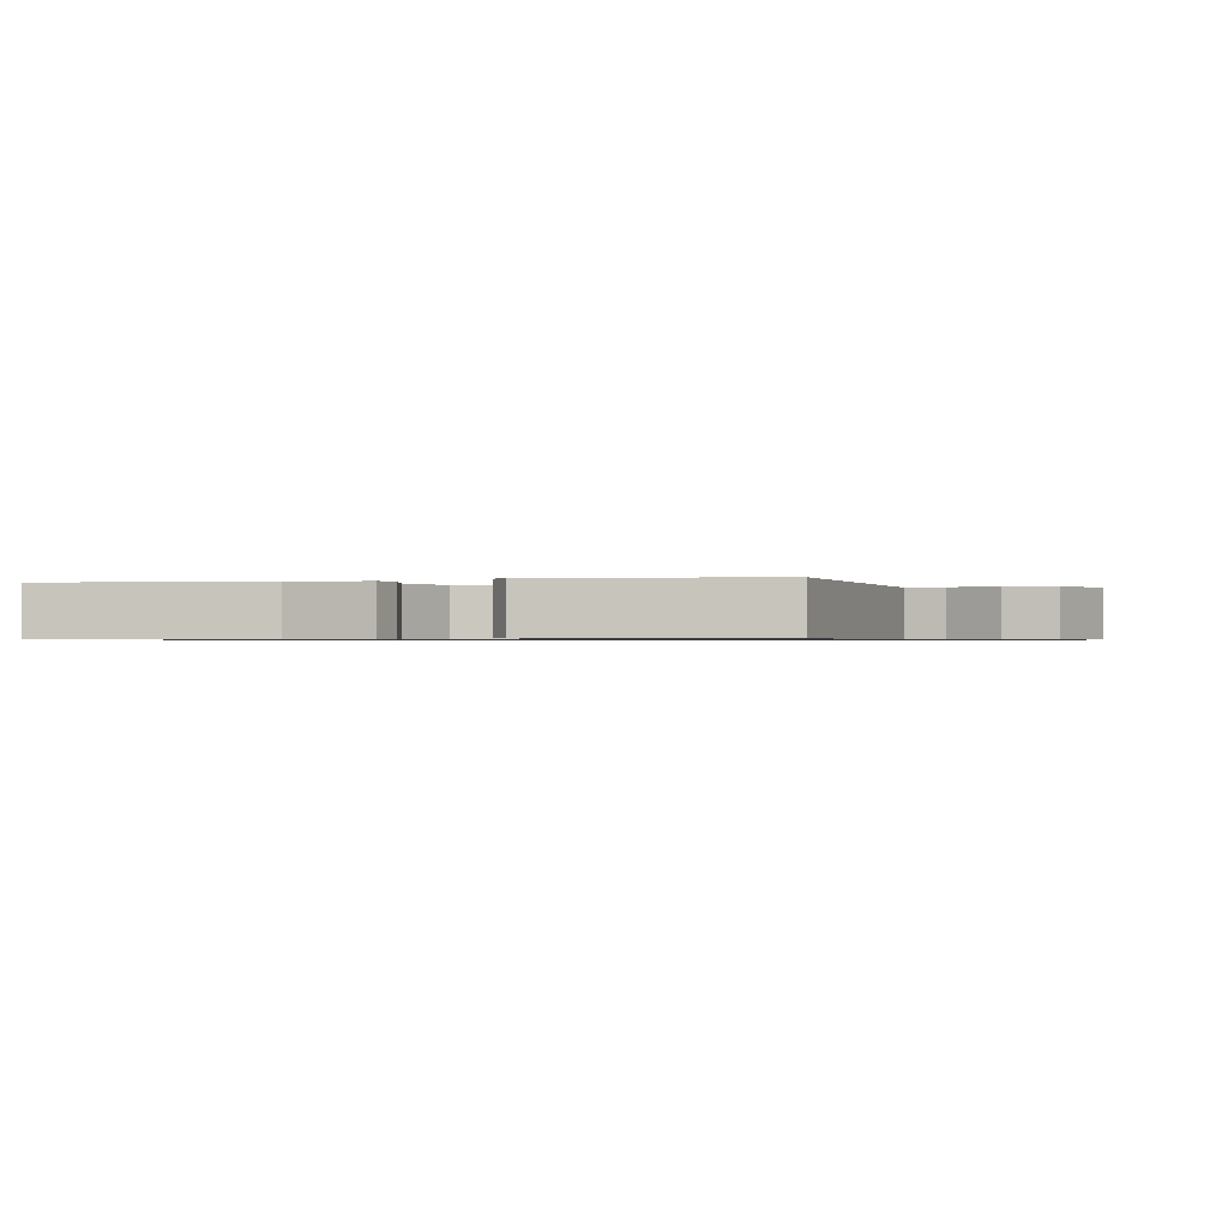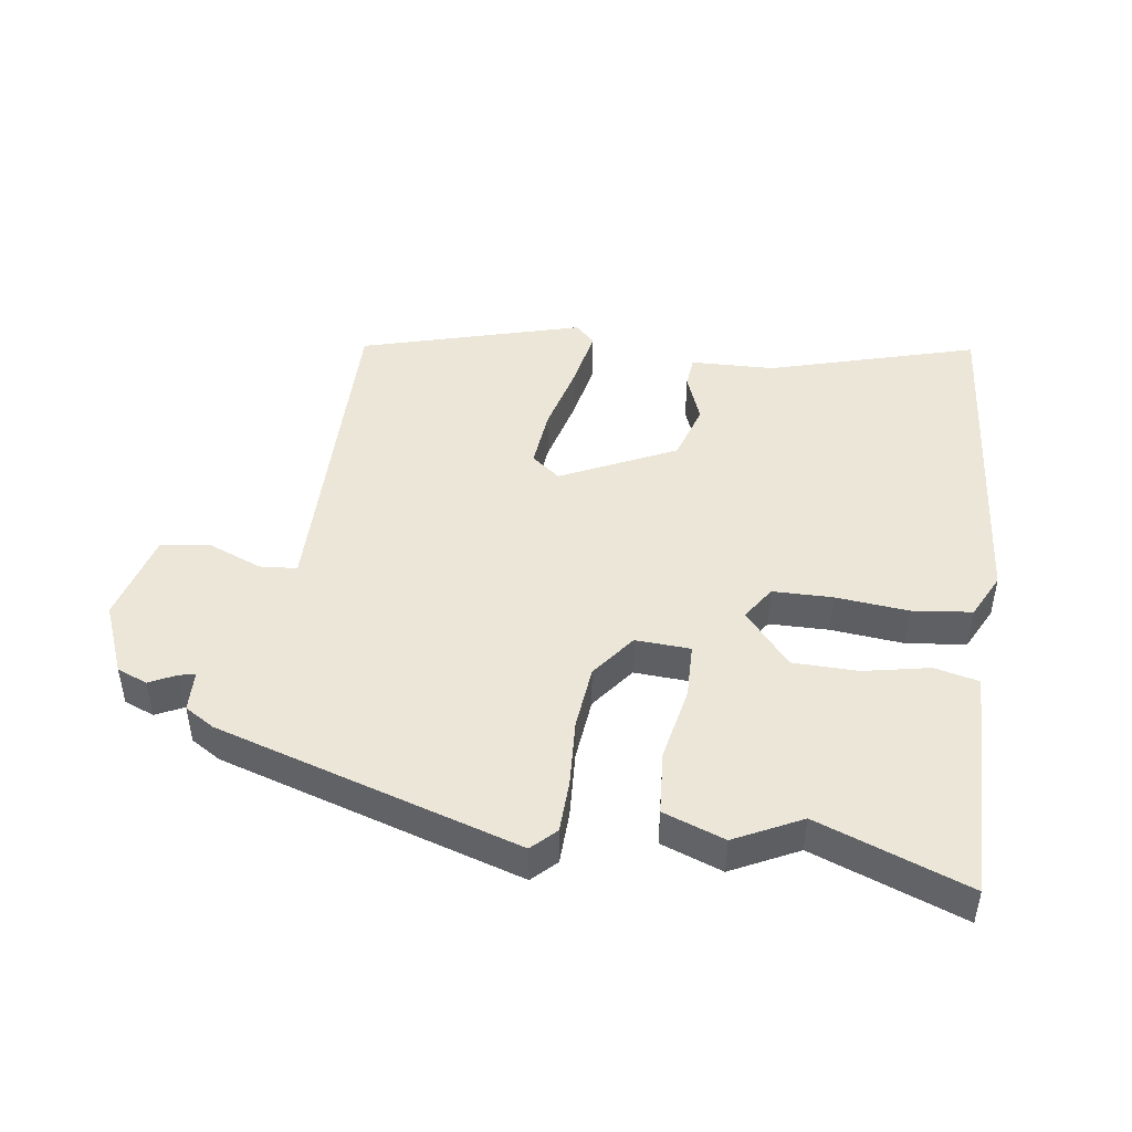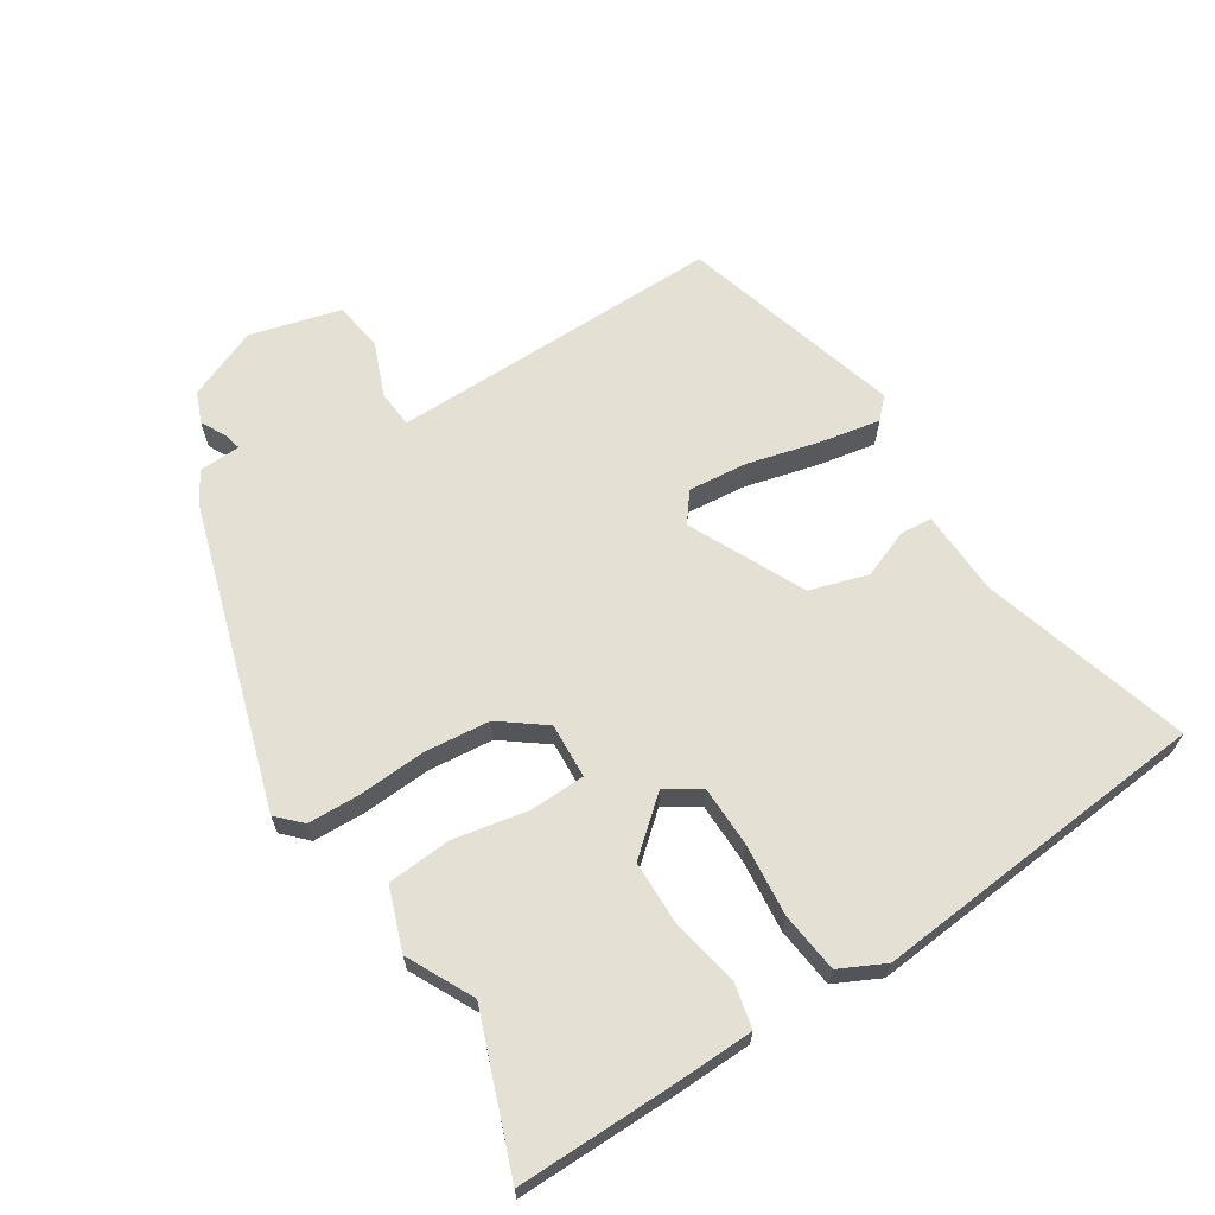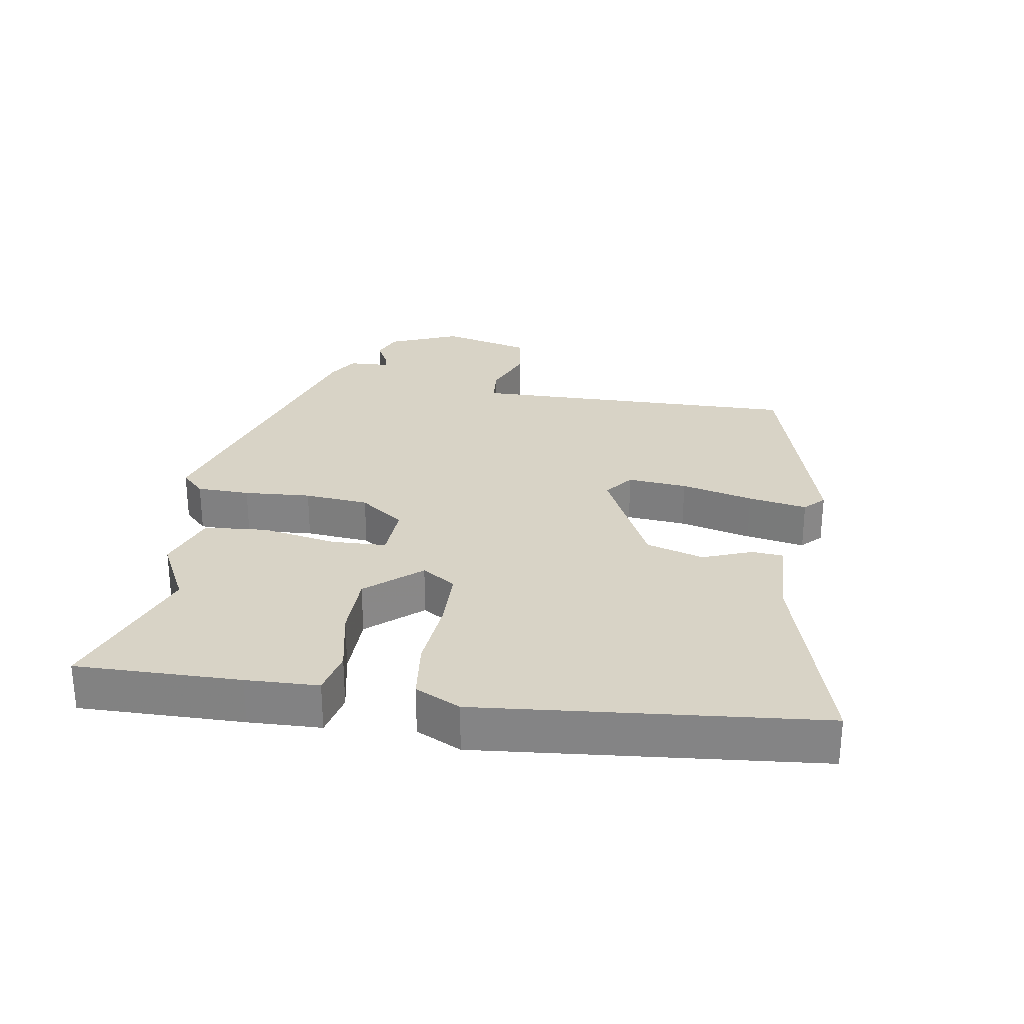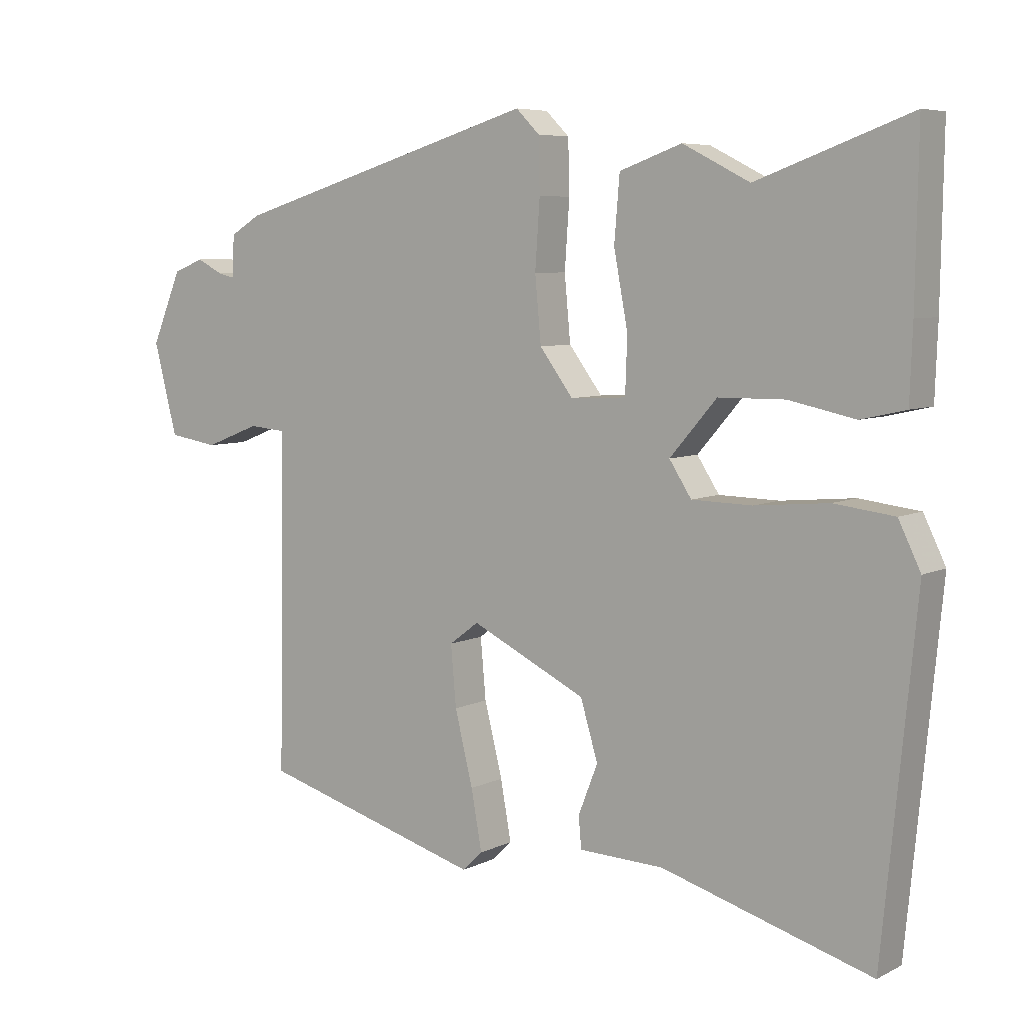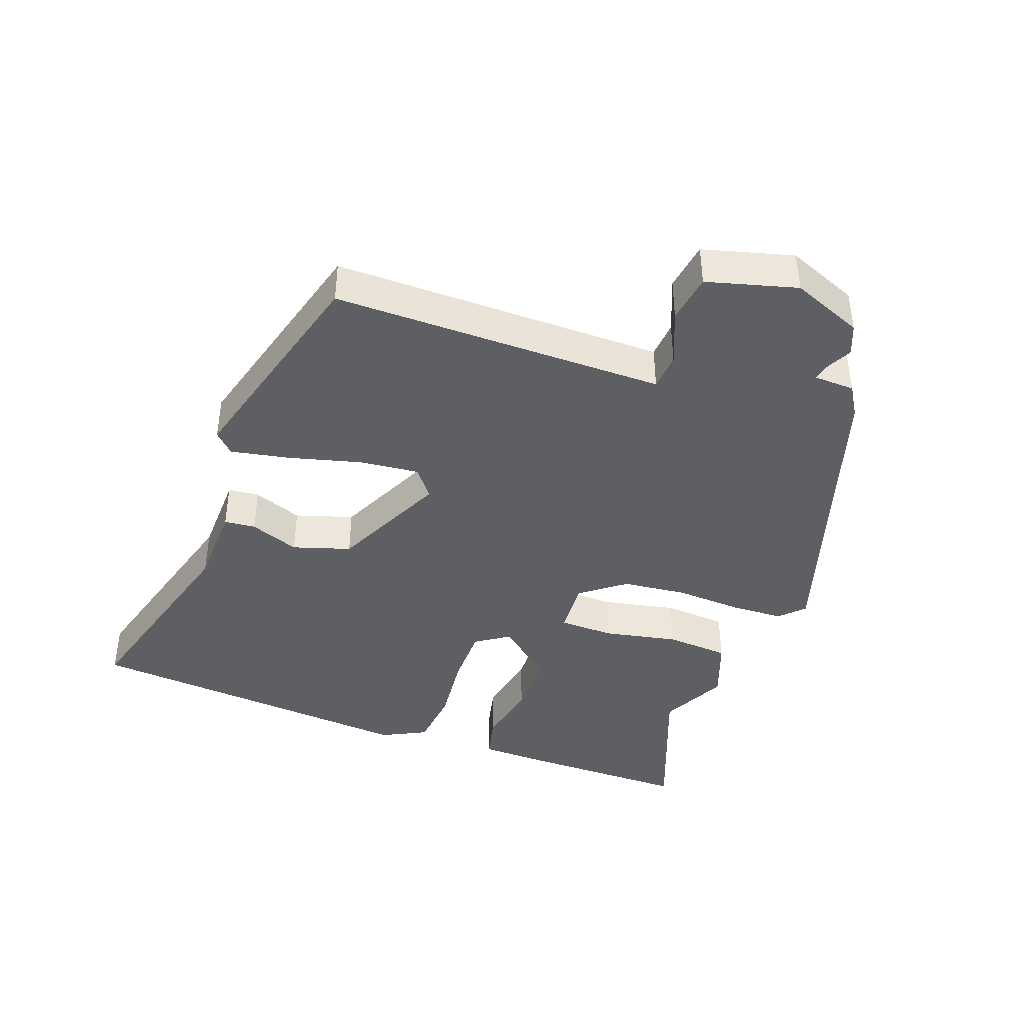
<metadata>
{"format":"obj","ext":"obj","renderer":"f3d","projection":"perspective","resolution":1024,"background":"white","views":[{"elev":-0.8,"azim":-159.2,"up":"+Y"},{"elev":46.3,"azim":8.6,"up":"+Y"},{"elev":65.3,"azim":57.8,"up":"+Y"},{"elev":28.0,"azim":99.3,"up":"+Y"},{"elev":6.4,"azim":35.3,"up":"+Z"},{"elev":-41.5,"azim":-109.2,"up":"+Y"}]}
</metadata>
<code>
v 0.5 0.07 -0.551
v 0.187 0.07 -0.458
v 0.06 0.07 -0.453
v 0.056 0.07 -0.406
v 0.085 0.07 -0.332
v 0.059 0.07 -0.245
v -0.113 0.07 -0.161
v -0.157 0.07 -0.194
v -0.149 0.07 -0.284
v -0.122 0.07 -0.393
v -0.106 0.07 -0.482
v -0.136 0.07 -0.511
v -0.469 0.07 -0.414
v -0.462 0.07 -0.033
v -0.46 0.07 0.087
v -0.516 0.07 0.092
v -0.598 0.07 0.06
v -0.672 0.07 0.072
v -0.707 0.07 0.208
v -0.662 0.07 0.315
v -0.616 0.07 0.333
v -0.577 0.07 0.313
v -0.552 0.07 0.307
v -0.549 0.07 0.369
v -0.504 0.07 0.396
v -0.046 0.07 0.533
v -0.011 0.07 0.498
v -0.009 0.07 0.418
v -0.016 0.07 0.317
v -0.007 0.07 0.22
v 0.043 0.07 0.153
v 0.126 0.07 0.157
v 0.129 0.07 0.24
v 0.108 0.07 0.352
v 0.116 0.07 0.448
v 0.209 0.07 0.481
v 0.309 0.07 0.43
v 0.537 0.07 0.513
v 0.533 0.07 0.266
v 0.529 0.07 0.157
v 0.462 0.07 0.142
v 0.363 0.07 0.163
v 0.264 0.07 0.162
v 0.194 0.07 0.081
v 0.227 0.07 0.03
v 0.317 0.07 0.028
v 0.427 0.07 0.038
v 0.517 0.07 0.027
v 0.55 0.07 -0.041
v 0.5 0 -0.551
v 0.187 0 -0.458
v 0.06 0 -0.453
v 0.056 0 -0.406
v 0.085 0 -0.332
v 0.059 0 -0.245
v -0.113 0 -0.161
v -0.157 0 -0.194
v -0.149 0 -0.284
v -0.122 0 -0.393
v -0.106 0 -0.482
v -0.136 0 -0.511
v -0.469 0 -0.414
v -0.462 0 -0.033
v -0.46 0 0.087
v -0.516 0 0.092
v -0.598 0 0.06
v -0.672 0 0.072
v -0.707 0 0.208
v -0.662 0 0.315
v -0.616 0 0.333
v -0.577 0 0.313
v -0.552 0 0.307
v -0.549 0 0.369
v -0.504 0 0.396
v -0.046 0 0.533
v -0.011 0 0.498
v -0.009 0 0.418
v -0.016 0 0.317
v -0.007 0 0.22
v 0.043 0 0.153
v 0.126 0 0.157
v 0.129 0 0.24
v 0.108 0 0.352
v 0.116 0 0.448
v 0.209 0 0.481
v 0.309 0 0.43
v 0.537 0 0.513
v 0.533 0 0.266
v 0.529 0 0.157
v 0.462 0 0.142
v 0.363 0 0.163
v 0.264 0 0.162
v 0.194 0 0.081
v 0.227 0 0.03
v 0.317 0 0.028
v 0.427 0 0.038
v 0.517 0 0.027
v 0.55 0 -0.041
f 46 47 48 49
f 45 46 49 1
f 44 45 1 2
f 39 40 41 42
f 37 38 39 42
f 37 42 43
f 36 37 43 44
f 33 34 35 36
f 32 33 36 44
f 26 27 28 29
f 26 29 30
f 23 24 25 26
f 23 26 30
f 19 20 21 22
f 19 22 23
f 16 17 18 19
f 15 16 19 23
f 11 12 13 14
f 9 10 11 14
f 8 9 14 15
f 7 8 15 23
f 2 3 4 5
f 2 5 6
f 31 32 44 2
f 6 7 23 30
f 2 6 30 31
f 98 97 96 95
f 50 98 95 94
f 51 50 94 93
f 91 90 89 88
f 91 88 87 86
f 92 91 86
f 93 92 86 85
f 85 84 83 82
f 93 85 82 81
f 78 77 76 75
f 79 78 75
f 75 74 73 72
f 79 75 72
f 71 70 69 68
f 72 71 68
f 68 67 66 65
f 72 68 65 64
f 63 62 61 60
f 63 60 59 58
f 64 63 58 57
f 72 64 57 56
f 54 53 52 51
f 55 54 51
f 51 93 81 80
f 79 72 56 55
f 80 79 55 51
f 1 50 51 2
f 2 51 52 3
f 3 52 53 4
f 4 53 54 5
f 5 54 55 6
f 6 55 56 7
f 7 56 57 8
f 8 57 58 9
f 9 58 59 10
f 10 59 60 11
f 11 60 61 12
f 12 61 62 13
f 13 62 63 14
f 14 63 64 15
f 15 64 65 16
f 16 65 66 17
f 17 66 67 18
f 18 67 68 19
f 19 68 69 20
f 20 69 70 21
f 21 70 71 22
f 22 71 72 23
f 23 72 73 24
f 24 73 74 25
f 25 74 75 26
f 26 75 76 27
f 27 76 77 28
f 28 77 78 29
f 29 78 79 30
f 30 79 80 31
f 31 80 81 32
f 32 81 82 33
f 33 82 83 34
f 34 83 84 35
f 35 84 85 36
f 36 85 86 37
f 37 86 87 38
f 38 87 88 39
f 39 88 89 40
f 40 89 90 41
f 41 90 91 42
f 42 91 92 43
f 43 92 93 44
f 44 93 94 45
f 45 94 95 46
f 46 95 96 47
f 47 96 97 48
f 48 97 98 49
f 49 98 50 1

</code>
